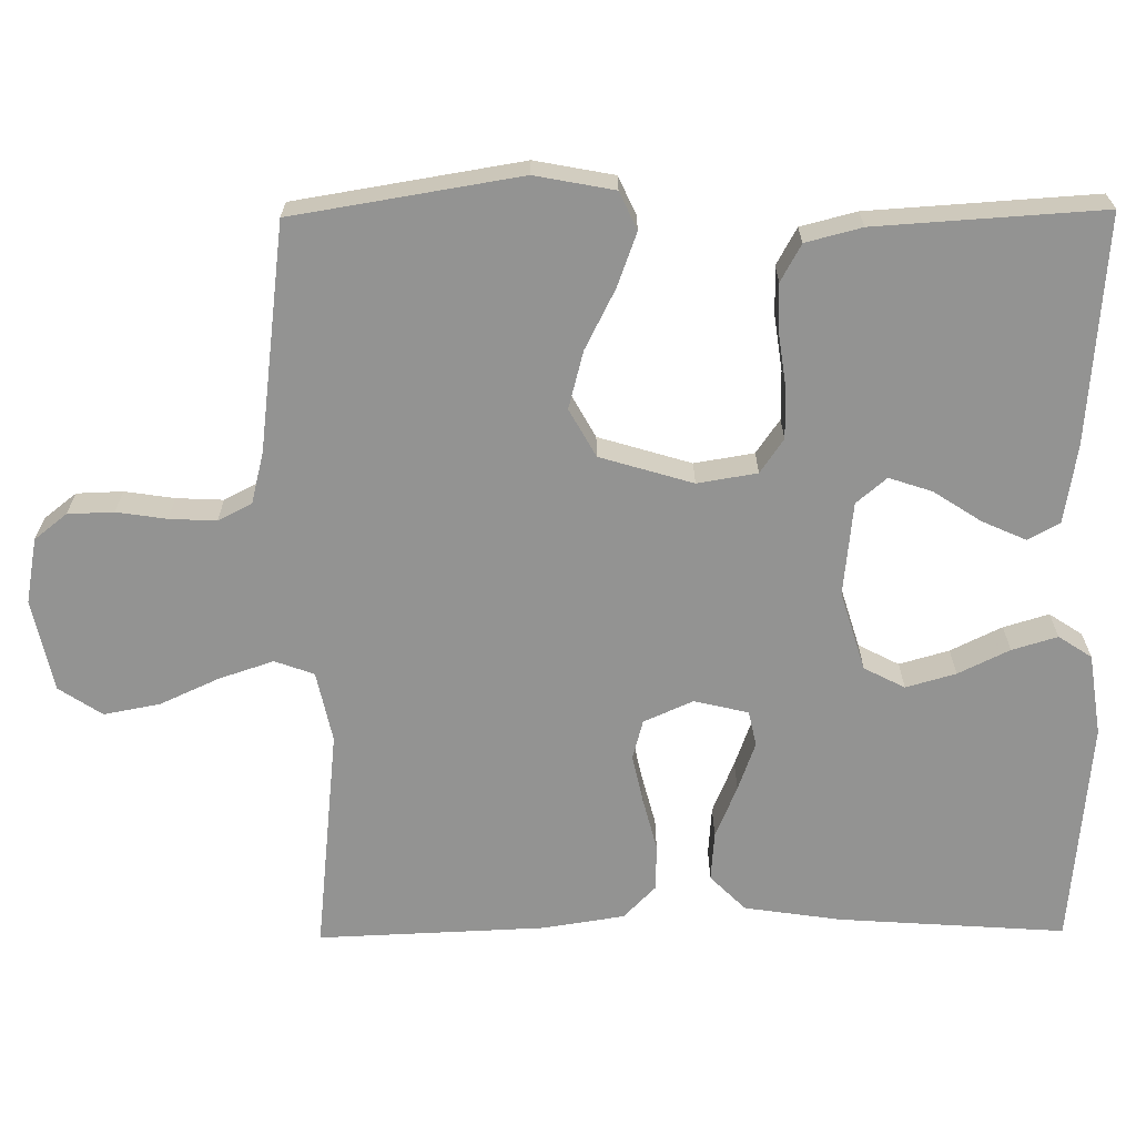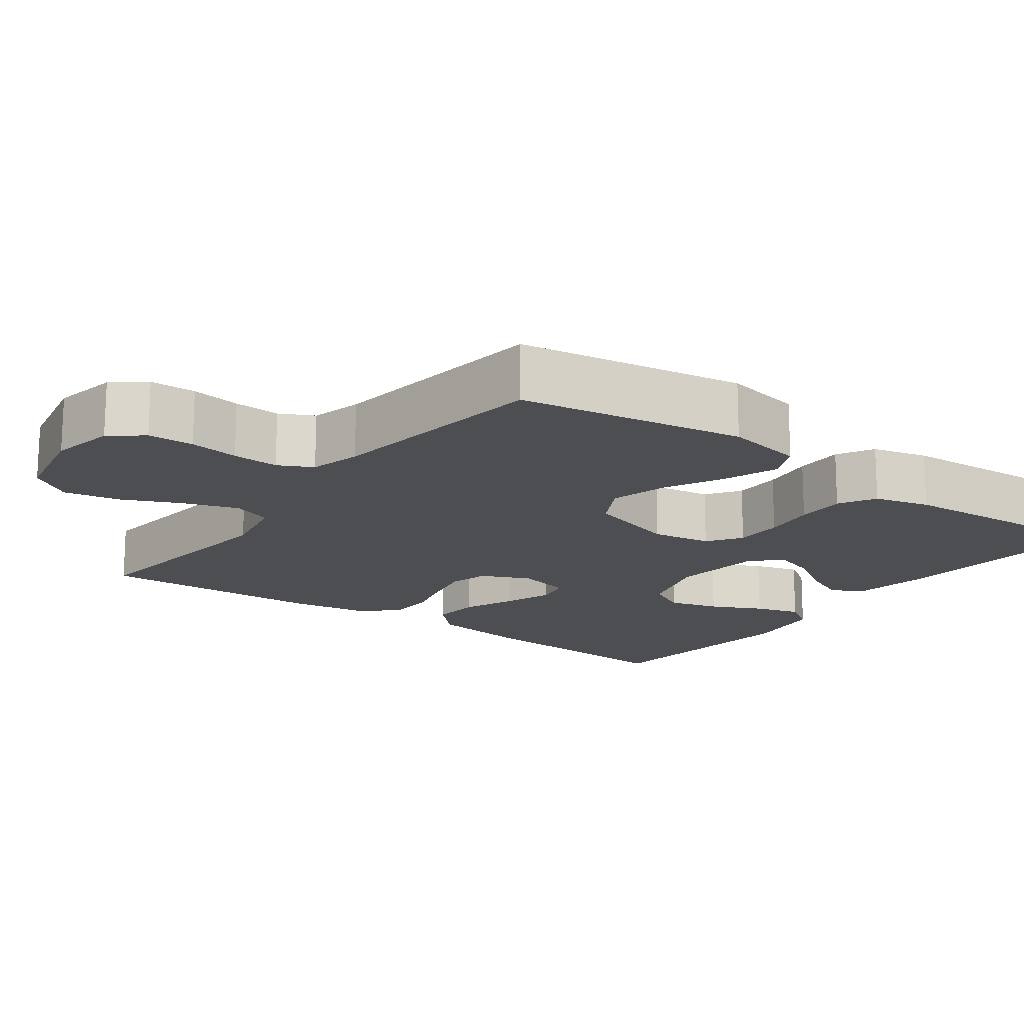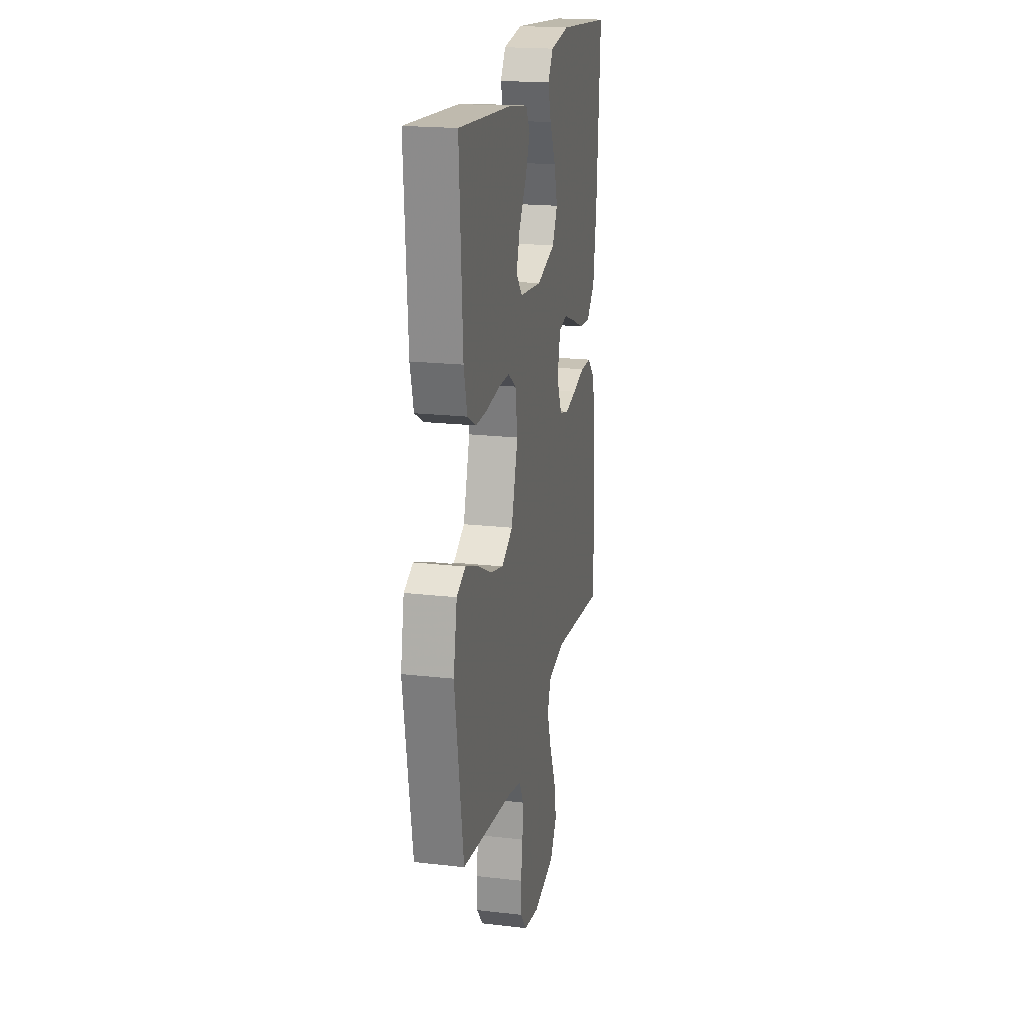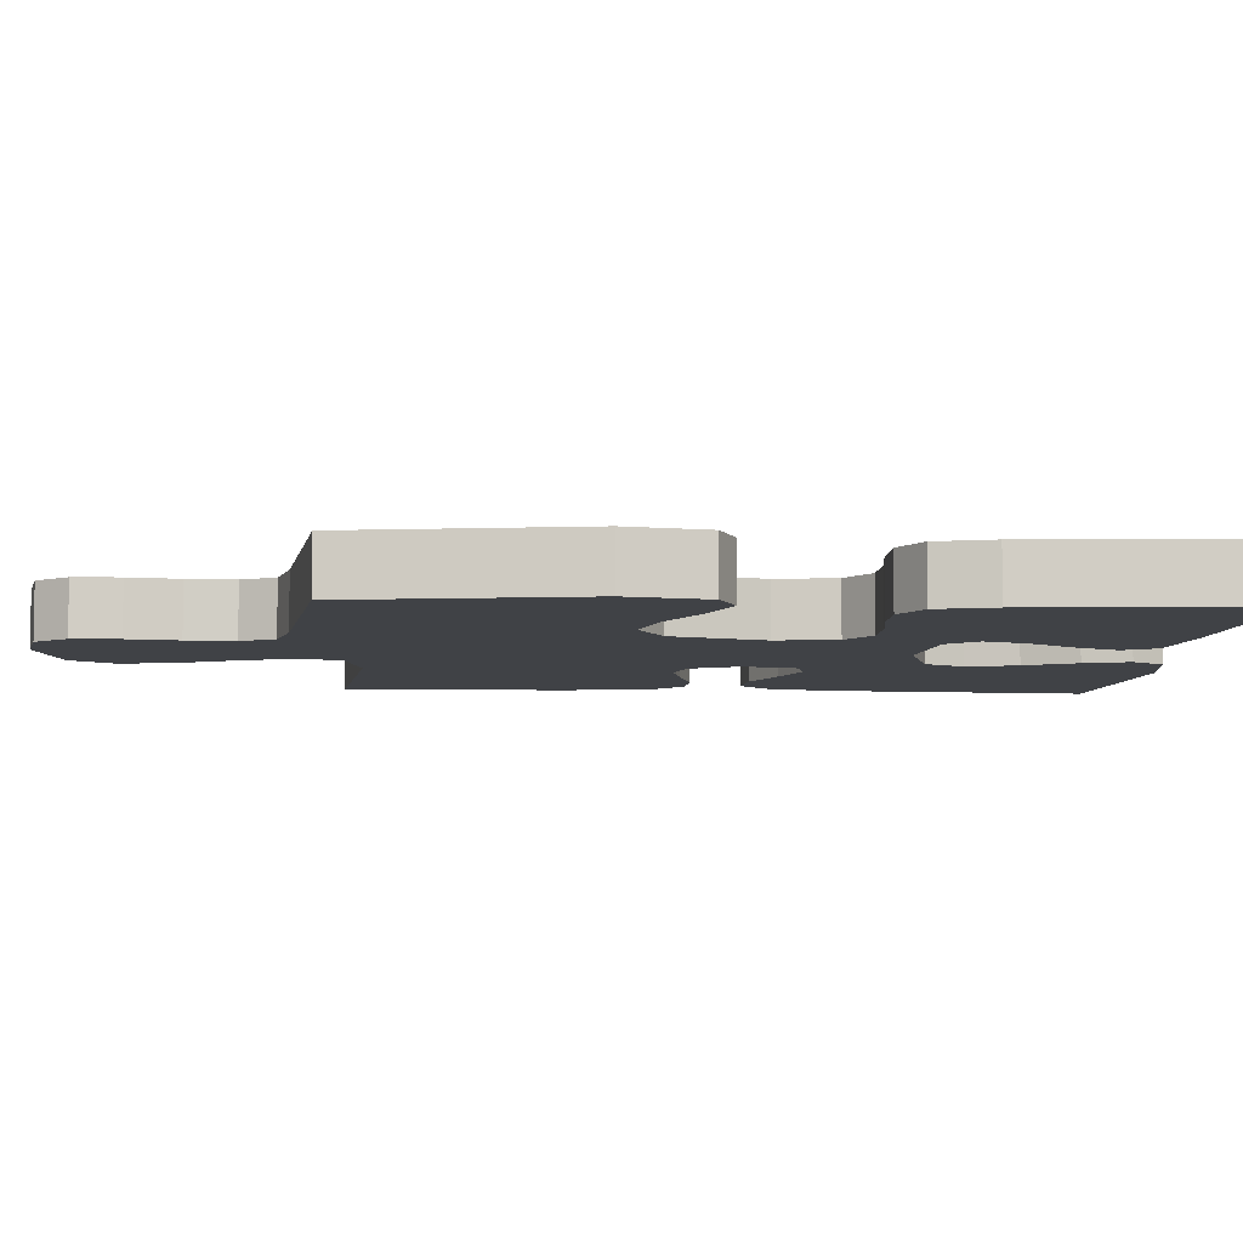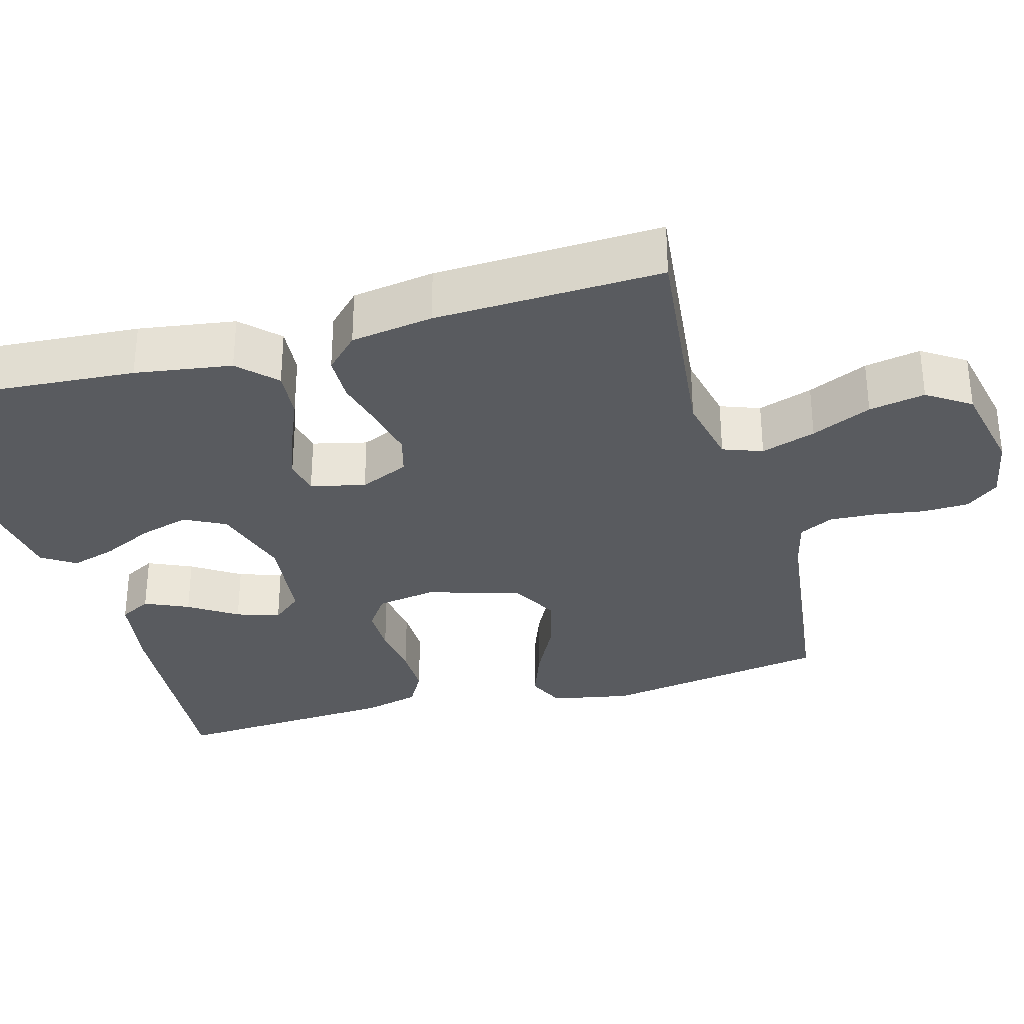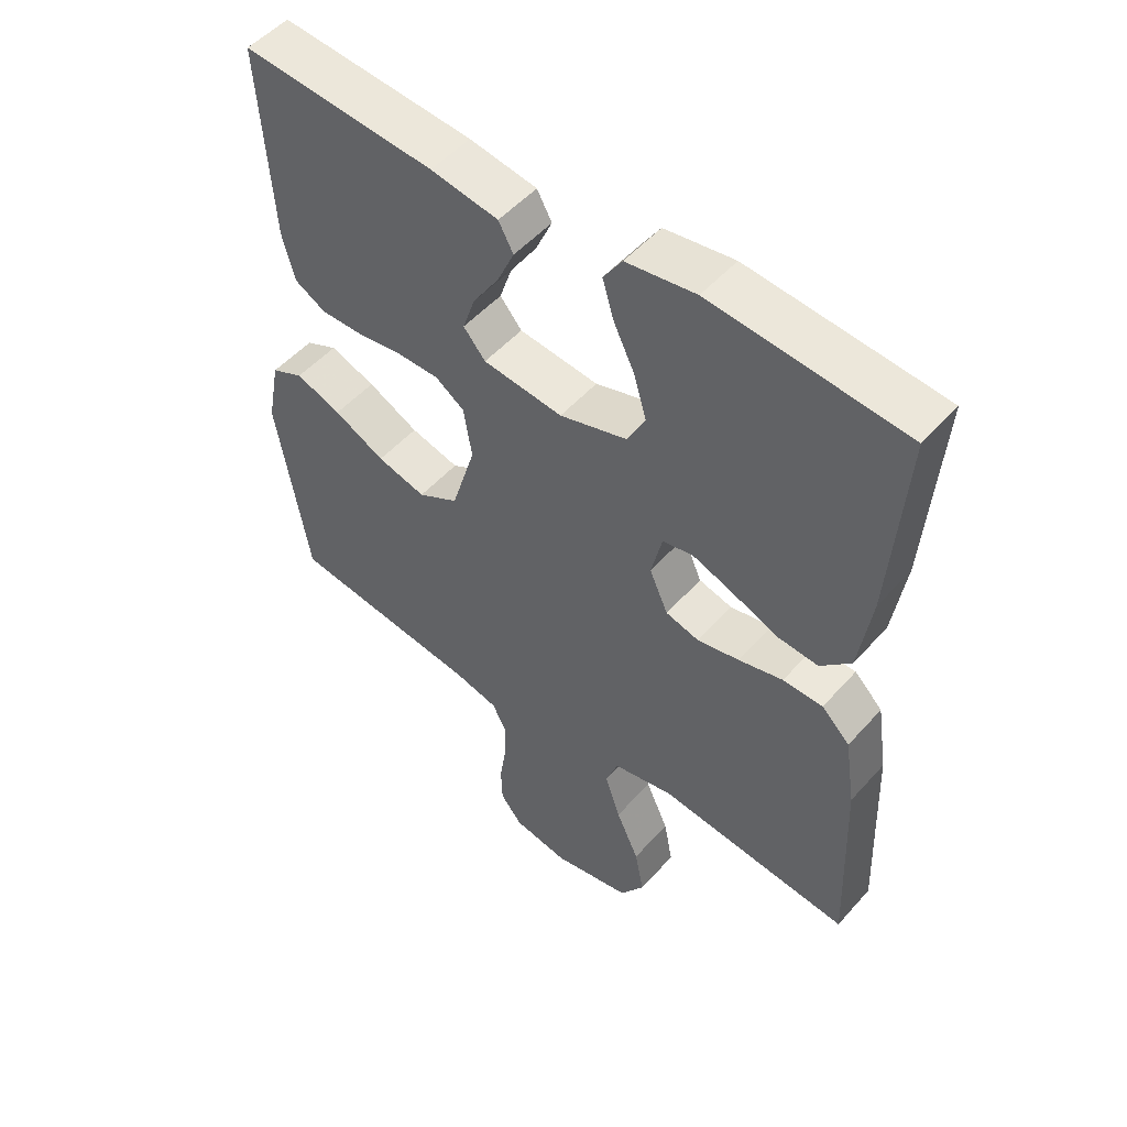
<metadata>
{"format":"obj","ext":"obj","renderer":"f3d","projection":"perspective","resolution":1024,"background":"white","views":[{"elev":-66.6,"azim":-89.4,"up":"+Y"},{"elev":-16.5,"azim":-126.5,"up":"+Y"},{"elev":19.9,"azim":-78.0,"up":"+Z"},{"elev":-6.5,"azim":-93.6,"up":"+Y"},{"elev":-32.1,"azim":105.5,"up":"+Y"},{"elev":51.4,"azim":40.1,"up":"+Z"}]}
</metadata>
<code>
v -0.5 0.07 -0.5
v -0.549 0.07 -0.2
v -0.529 0.07 -0.095
v -0.479 0.07 -0.072
v -0.408 0.07 -0.098
v -0.329 0.07 -0.138
v -0.253 0.07 -0.158
v -0.19 0.07 -0.123
v -0.153 0.07 0
v -0.166 0.07 0.079
v -0.211 0.07 0.11
v -0.276 0.07 0.11
v -0.347 0.07 0.1
v -0.413 0.07 0.099
v -0.462 0.07 0.126
v -0.481 0.07 0.2
v -0.5 0.07 0.5
v -0.2 0.07 0.477
v -0.095 0.07 0.46
v -0.072 0.07 0.418
v -0.098 0.07 0.36
v -0.139 0.07 0.297
v -0.158 0.07 0.24
v -0.124 0.07 0.2
v 0 0.07 0.187
v 0.105 0.07 0.219
v 0.133 0.07 0.273
v 0.114 0.07 0.339
v 0.081 0.07 0.407
v 0.063 0.07 0.467
v 0.092 0.07 0.511
v 0.2 0.07 0.527
v 0.5 0.07 0.5
v 0.479 0.07 0.2
v 0.46 0.07 0.072
v 0.413 0.07 0.025
v 0.348 0.07 0.03
v 0.278 0.07 0.059
v 0.214 0.07 0.082
v 0.167 0.07 0.072
v 0.15 0.07 0
v 0.179 0.07 -0.065
v 0.231 0.07 -0.079
v 0.296 0.07 -0.065
v 0.365 0.07 -0.047
v 0.427 0.07 -0.048
v 0.471 0.07 -0.091
v 0.488 0.07 -0.2
v 0.5 0.07 -0.5
v 0.2 0.07 -0.468
v 0.106 0.07 -0.488
v 0.087 0.07 -0.54
v 0.111 0.07 -0.612
v 0.147 0.07 -0.691
v 0.161 0.07 -0.765
v 0.123 0.07 -0.822
v 0 0.07 -0.848
v -0.086 0.07 -0.832
v -0.12 0.07 -0.789
v -0.122 0.07 -0.728
v -0.112 0.07 -0.662
v -0.109 0.07 -0.6
v -0.132 0.07 -0.555
v -0.2 0.07 -0.538
v -0.5 0 -0.5
v -0.549 0 -0.2
v -0.529 0 -0.095
v -0.479 0 -0.072
v -0.408 0 -0.098
v -0.329 0 -0.138
v -0.253 0 -0.158
v -0.19 0 -0.123
v -0.153 0 0
v -0.166 0 0.079
v -0.211 0 0.11
v -0.276 0 0.11
v -0.347 0 0.1
v -0.413 0 0.099
v -0.462 0 0.126
v -0.481 0 0.2
v -0.5 0 0.5
v -0.2 0 0.477
v -0.095 0 0.46
v -0.072 0 0.418
v -0.098 0 0.36
v -0.139 0 0.297
v -0.158 0 0.24
v -0.124 0 0.2
v 0 0 0.187
v 0.105 0 0.219
v 0.133 0 0.273
v 0.114 0 0.339
v 0.081 0 0.407
v 0.063 0 0.467
v 0.092 0 0.511
v 0.2 0 0.527
v 0.5 0 0.5
v 0.479 0 0.2
v 0.46 0 0.072
v 0.413 0 0.025
v 0.348 0 0.03
v 0.278 0 0.059
v 0.214 0 0.082
v 0.167 0 0.072
v 0.15 0 0
v 0.179 0 -0.065
v 0.231 0 -0.079
v 0.296 0 -0.065
v 0.365 0 -0.047
v 0.427 0 -0.048
v 0.471 0 -0.091
v 0.488 0 -0.2
v 0.5 0 -0.5
v 0.2 0 -0.468
v 0.106 0 -0.488
v 0.087 0 -0.54
v 0.111 0 -0.612
v 0.147 0 -0.691
v 0.161 0 -0.765
v 0.123 0 -0.822
v 0 0 -0.848
v -0.086 0 -0.832
v -0.12 0 -0.789
v -0.122 0 -0.728
v -0.112 0 -0.662
v -0.109 0 -0.6
v -0.132 0 -0.555
v -0.2 0 -0.538
f 58 59 60 61
f 58 61 62
f 57 58 62
f 56 57 62
f 53 54 55 56
f 52 53 56 62
f 51 52 62 63
f 47 48 49 50
f 47 50 51
f 44 45 46 47
f 43 44 47 51
f 42 43 51 63
f 35 36 37 38
f 35 38 39
f 34 35 39
f 33 34 39 40
f 28 29 30 31
f 27 28 31 32
f 19 20 21 22
f 19 22 23
f 18 19 23
f 17 18 23
f 16 17 23 24
f 12 13 14 15
f 11 12 15 16
f 3 4 5 6
f 3 6 7
f 64 1 2 3
f 64 3 7
f 41 42 63 64
f 40 41 64 7
f 27 32 33 40
f 26 27 40
f 25 26 40
f 11 16 24 25
f 10 11 25 40
f 9 10 40
f 8 9 40
f 7 8 40
f 125 124 123 122
f 126 125 122
f 126 122 121
f 126 121 120
f 120 119 118 117
f 126 120 117 116
f 127 126 116 115
f 114 113 112 111
f 115 114 111
f 111 110 109 108
f 115 111 108 107
f 127 115 107 106
f 102 101 100 99
f 103 102 99
f 103 99 98
f 104 103 98 97
f 95 94 93 92
f 96 95 92 91
f 86 85 84 83
f 87 86 83
f 87 83 82
f 87 82 81
f 88 87 81 80
f 79 78 77 76
f 80 79 76 75
f 70 69 68 67
f 71 70 67
f 67 66 65 128
f 71 67 128
f 128 127 106 105
f 71 128 105 104
f 104 97 96 91
f 104 91 90
f 104 90 89
f 89 88 80 75
f 104 89 75 74
f 104 74 73
f 104 73 72
f 104 72 71
f 1 65 66 2
f 2 66 67 3
f 3 67 68 4
f 4 68 69 5
f 5 69 70 6
f 6 70 71 7
f 7 71 72 8
f 8 72 73 9
f 9 73 74 10
f 10 74 75 11
f 11 75 76 12
f 12 76 77 13
f 13 77 78 14
f 14 78 79 15
f 15 79 80 16
f 16 80 81 17
f 17 81 82 18
f 18 82 83 19
f 19 83 84 20
f 20 84 85 21
f 21 85 86 22
f 22 86 87 23
f 23 87 88 24
f 24 88 89 25
f 25 89 90 26
f 26 90 91 27
f 27 91 92 28
f 28 92 93 29
f 29 93 94 30
f 30 94 95 31
f 31 95 96 32
f 32 96 97 33
f 33 97 98 34
f 34 98 99 35
f 35 99 100 36
f 36 100 101 37
f 37 101 102 38
f 38 102 103 39
f 39 103 104 40
f 40 104 105 41
f 41 105 106 42
f 42 106 107 43
f 43 107 108 44
f 44 108 109 45
f 45 109 110 46
f 46 110 111 47
f 47 111 112 48
f 48 112 113 49
f 49 113 114 50
f 50 114 115 51
f 51 115 116 52
f 52 116 117 53
f 53 117 118 54
f 54 118 119 55
f 55 119 120 56
f 56 120 121 57
f 57 121 122 58
f 58 122 123 59
f 59 123 124 60
f 60 124 125 61
f 61 125 126 62
f 62 126 127 63
f 63 127 128 64
f 64 128 65 1

</code>
